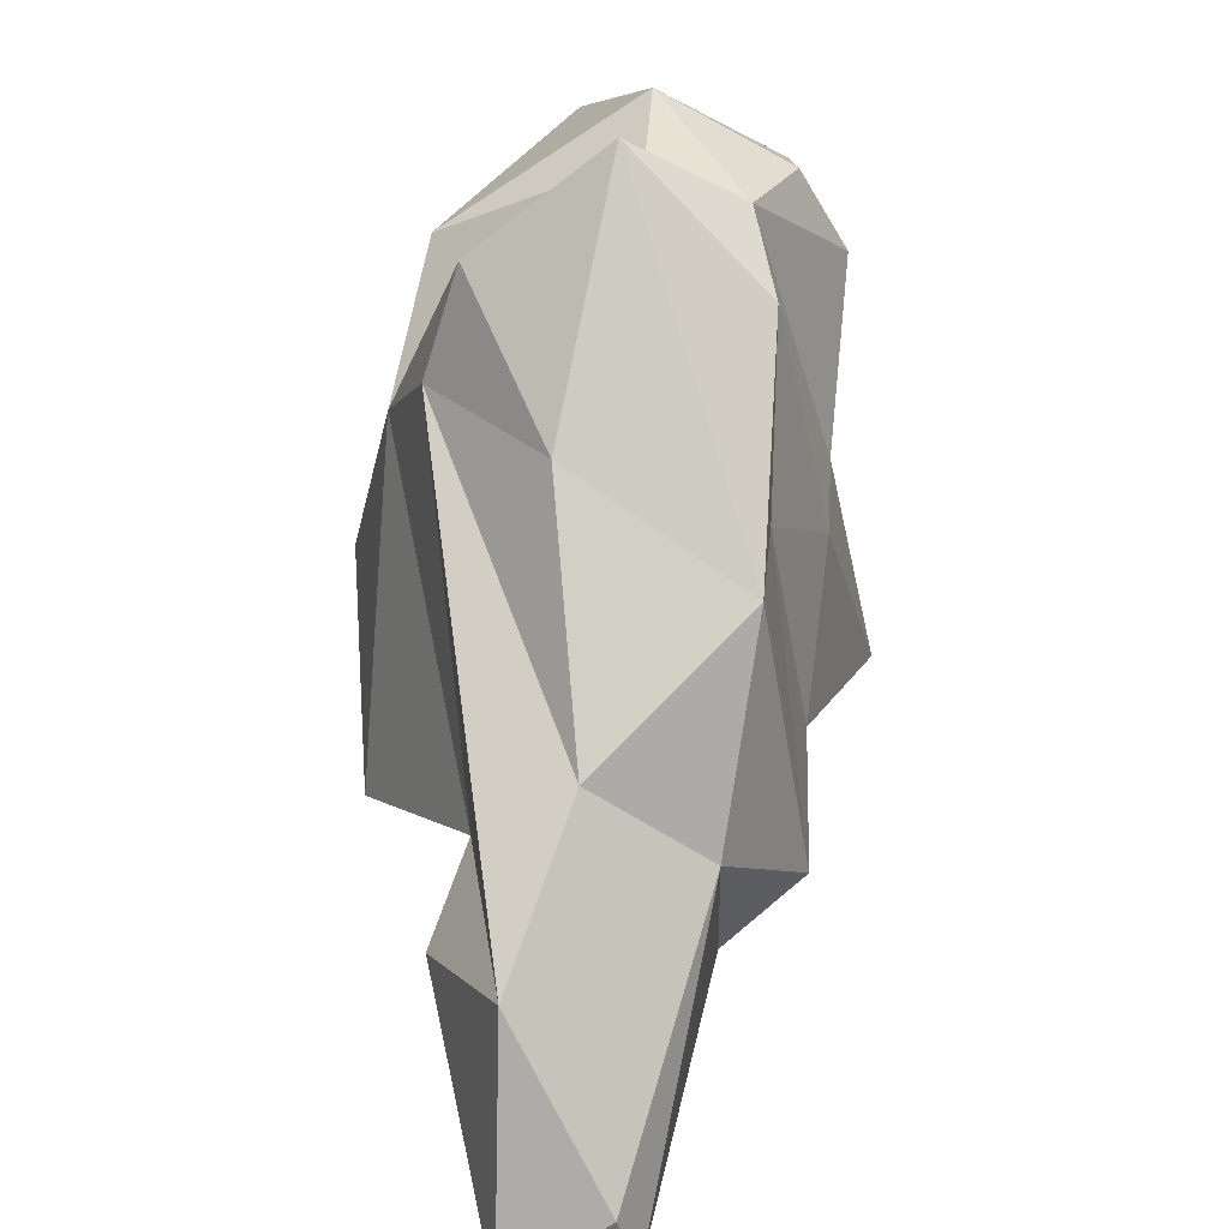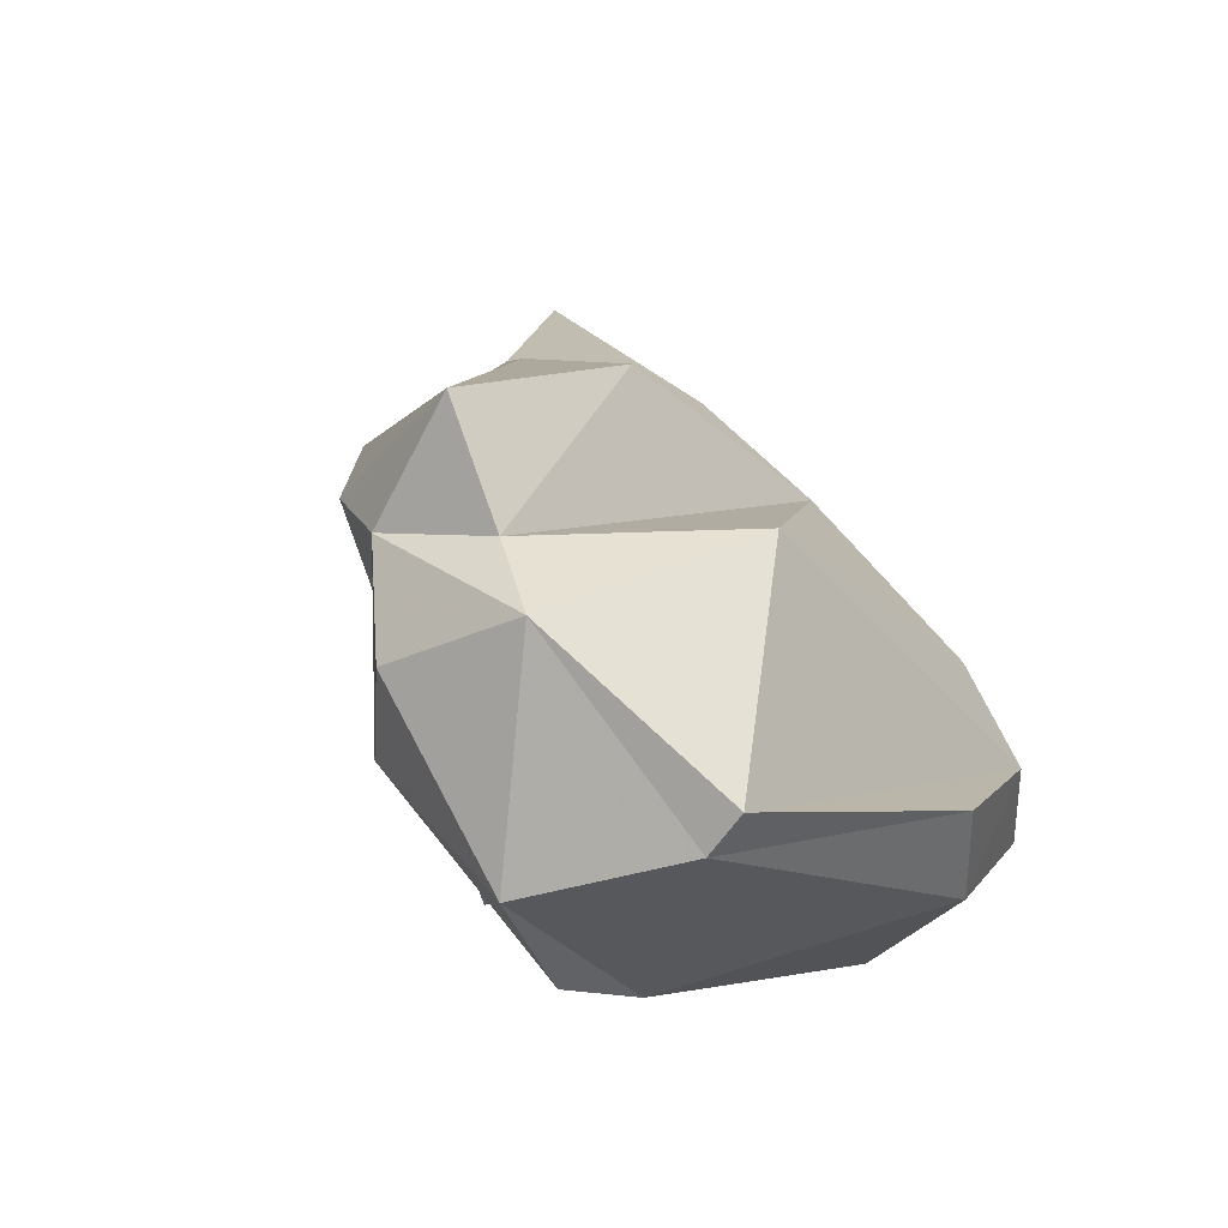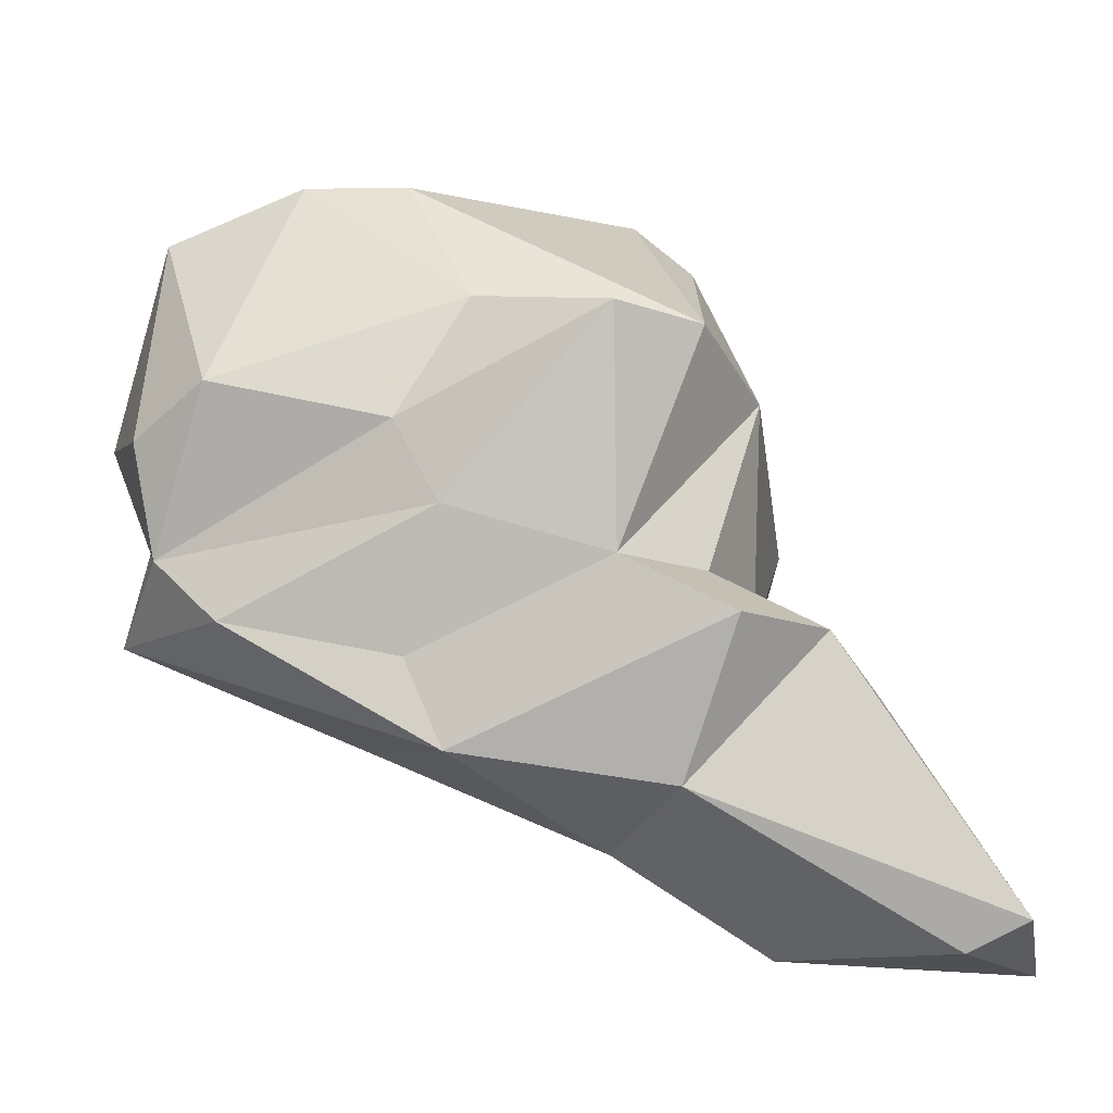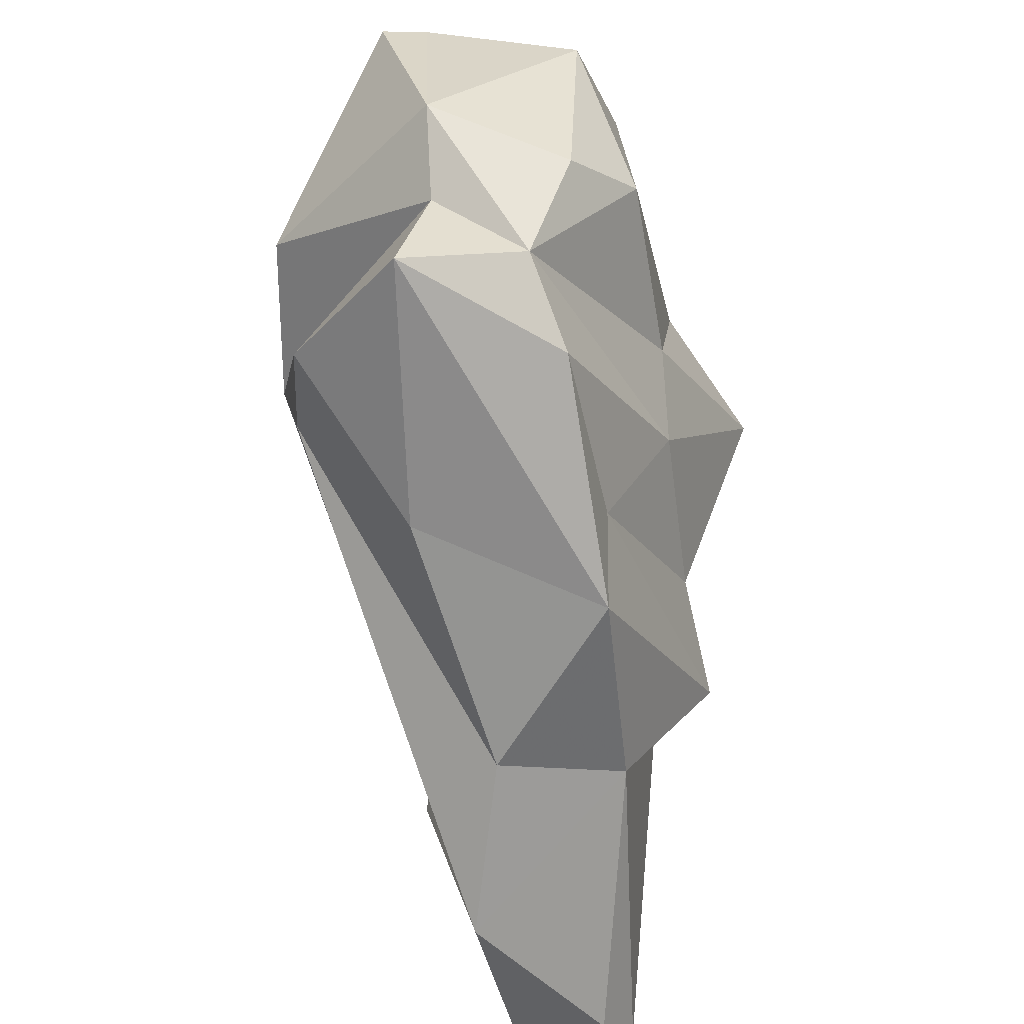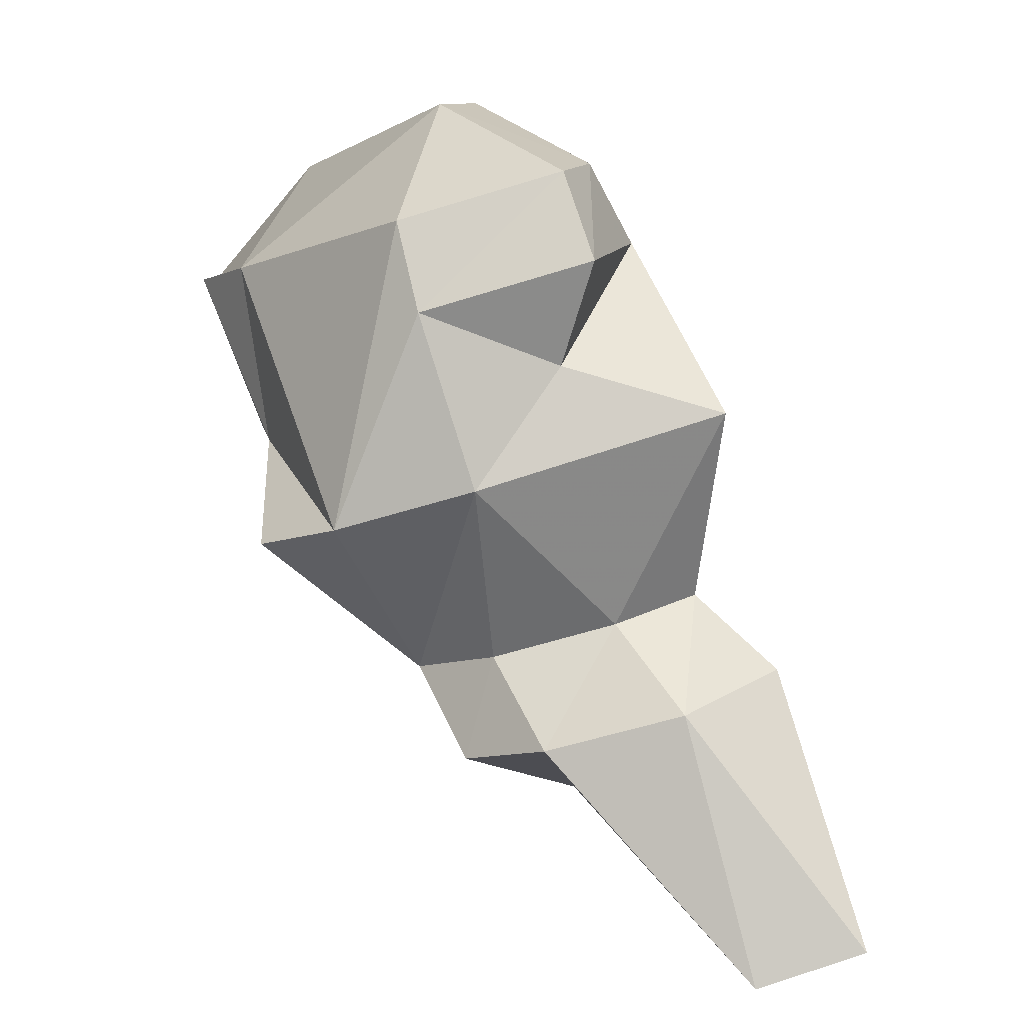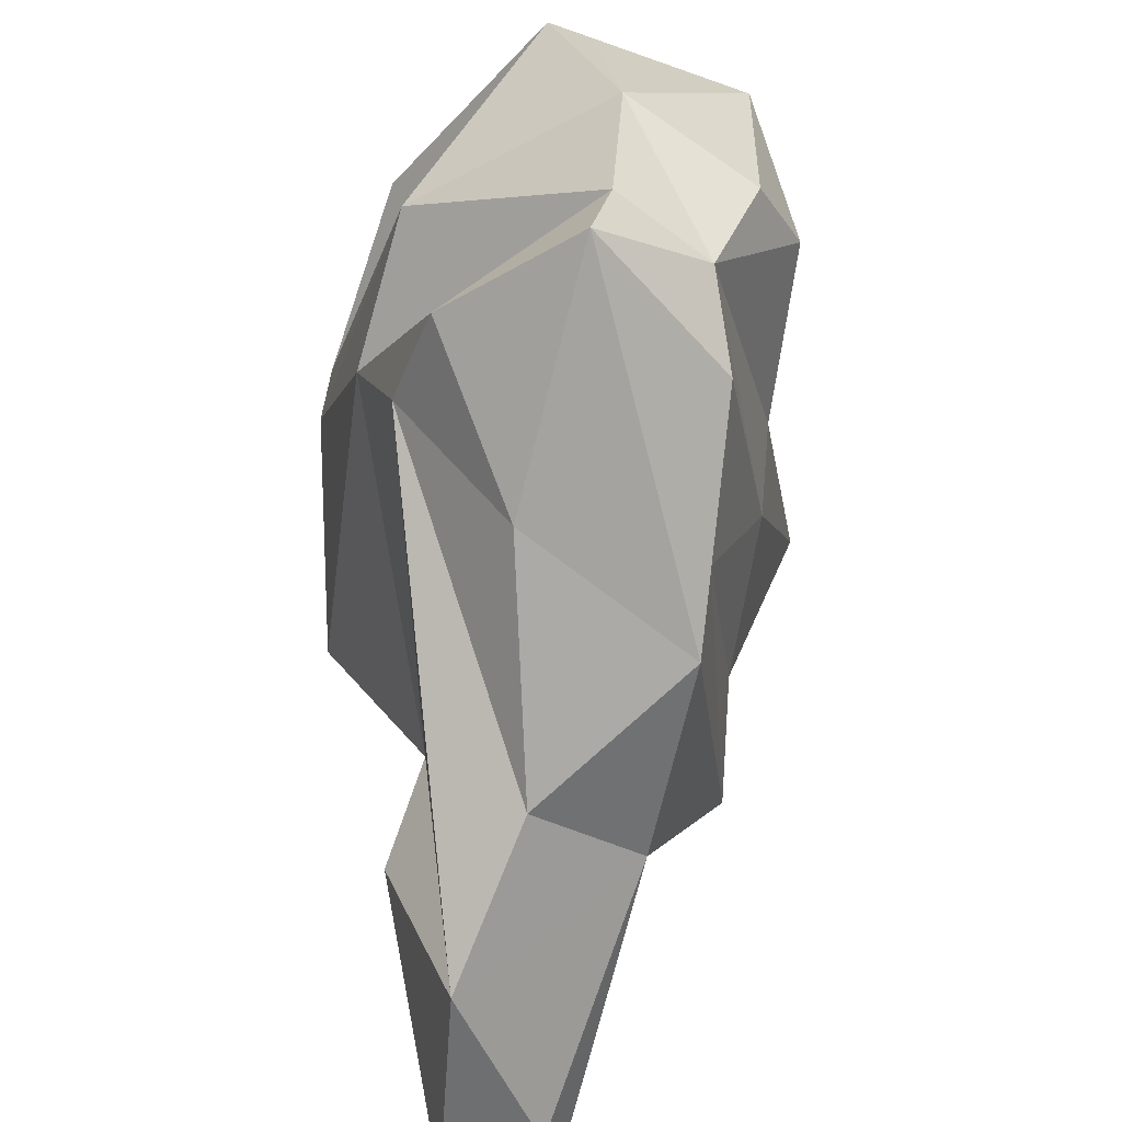
<metadata>
{"format":"obj","ext":"obj","renderer":"f3d","projection":"perspective","resolution":1024,"background":"white","views":[{"elev":-72.0,"azim":-166.1,"up":"+Z"},{"elev":67.5,"azim":-27.6,"up":"+Y"},{"elev":-22.1,"azim":-67.4,"up":"+Z"},{"elev":-43.0,"azim":-151.2,"up":"+Z"},{"elev":-61.3,"azim":25.7,"up":"+Y"},{"elev":-49.5,"azim":-168.9,"up":"+Z"}]}
</metadata>
<code>
v 202 208.1 148.2
v 204.1 205.2 157.1
v 204.4 192.2 149.7
v 205.1 198.3 151.4
v 203.1 211.7 146.7
v 203.2 210.7 155.1
v 204.3 201.2 146.4
v 205 199.5 142.9
v 205 211.7 142.4
v 208.4 188.9 138.3
v 206.8 201.9 157.9
v 208.2 190 150
v 206.9 201.7 137.8
v 204.9 208.7 139.5
v 208.8 215.2 140.6
v 207.3 193.3 140.8
v 207.5 215.4 148.8
v 207.6 200.4 134.1
v 209.1 213.1 157.4
v 211.1 191.1 141.1
v 210.5 214.3 157
v 208.2 213.6 145.3
v 217.7 203.7 160.3
v 215 192.8 156
v 211 192.2 132.8
v 215.1 212.3 141.2
v 215.4 195.5 159
v 213.3 206.1 136.4
v 212.2 186.7 138.5
v 216.6 180.8 128
v 216.5 212.3 148.6
v 214.7 196.6 131.6
v 217.5 208.4 141.9
v 214.2 189.8 149.2
v 218.6 207.4 158.5
v 216.7 183.5 127
v 218.6 191.4 127.8
v 216.4 191.1 140.3
v 219.1 193.1 151.3
v 218.2 186.6 137.7
v 219.5 206.8 146.2
v 222.9 200 156.3
v 222.2 193.4 154.8
v 221.2 181.9 126.9
v 222.3 196.3 157.7
v 219.7 192.8 139.2
v 221.8 190.2 135.9
v 222.9 200.7 152
v 224.4 192.4 146.8
g foo
f 19 23 35
f 11 23 19
f 19 35 21
f 23 45 42
f 27 45 23
f 23 42 35
f 27 23 11
f 42 21 35
f 21 42 31
f 11 19 6
f 2 11 6
f 43 48 42
f 43 42 45
f 24 43 45
f 27 24 45
f 31 42 48
f 31 17 21
f 21 17 19
f 6 1 2
f 6 19 17
f 39 43 24
f 43 39 48
f 39 24 34
f 31 48 41
f 12 24 27
f 11 12 27
f 4 12 11
f 2 4 11
f 41 22 31
f 31 22 17
f 2 1 4
f 6 17 5
f 5 1 6
f 49 48 39
f 49 39 34
f 48 49 41
f 34 24 12
f 3 12 4
f 33 26 41
f 3 4 7
f 26 22 41
f 7 4 1
f 15 22 26
f 9 7 1
f 9 22 15
f 17 22 9
f 9 5 17
f 1 5 9
f 49 34 38
f 38 46 49
f 38 34 20
f 49 46 41
f 20 34 16
f 16 34 12
f 46 33 41
f 16 12 3
f 33 28 26
f 16 3 8
f 3 7 8
f 26 28 15
f 8 7 9
f 8 9 14
f 14 9 15
f 16 8 13
f 15 28 18
f 14 15 18
f 18 13 14
f 8 14 13
f 40 47 46
f 46 38 40
f 29 40 38
f 20 29 38
f 37 46 47
f 46 37 33
f 16 10 20
f 10 29 20
f 28 33 32
f 13 10 16
f 32 18 28
f 18 10 13
f 40 44 47
f 40 29 30
f 37 32 33
f 29 10 25
f 10 18 25
f 40 30 44
f 47 44 37
f 32 37 25
f 25 18 32
f 36 37 44
f 25 37 36
f 30 25 36
f 30 29 25
f 44 30 36
g

</code>
